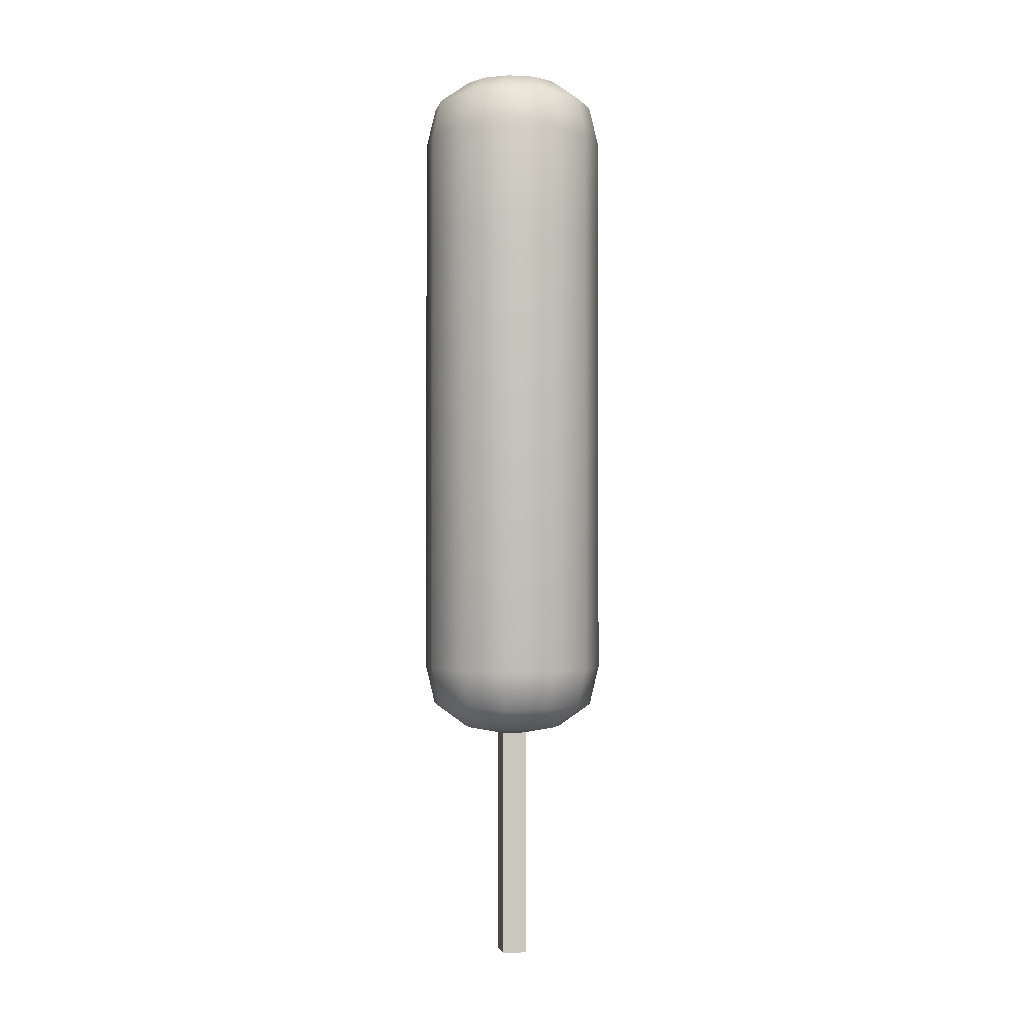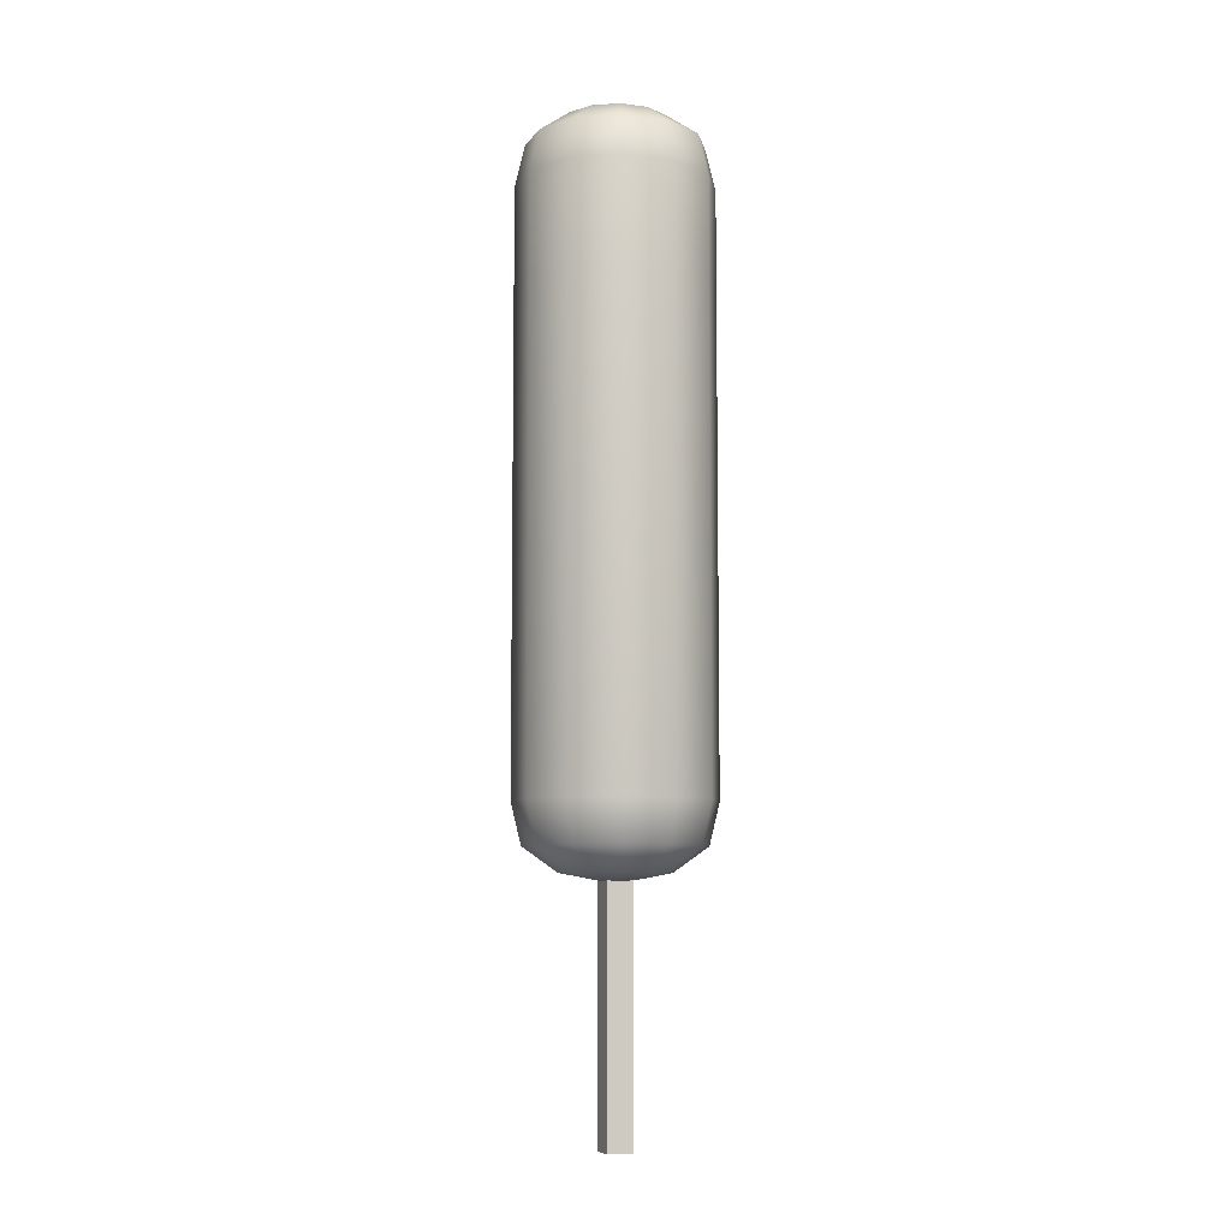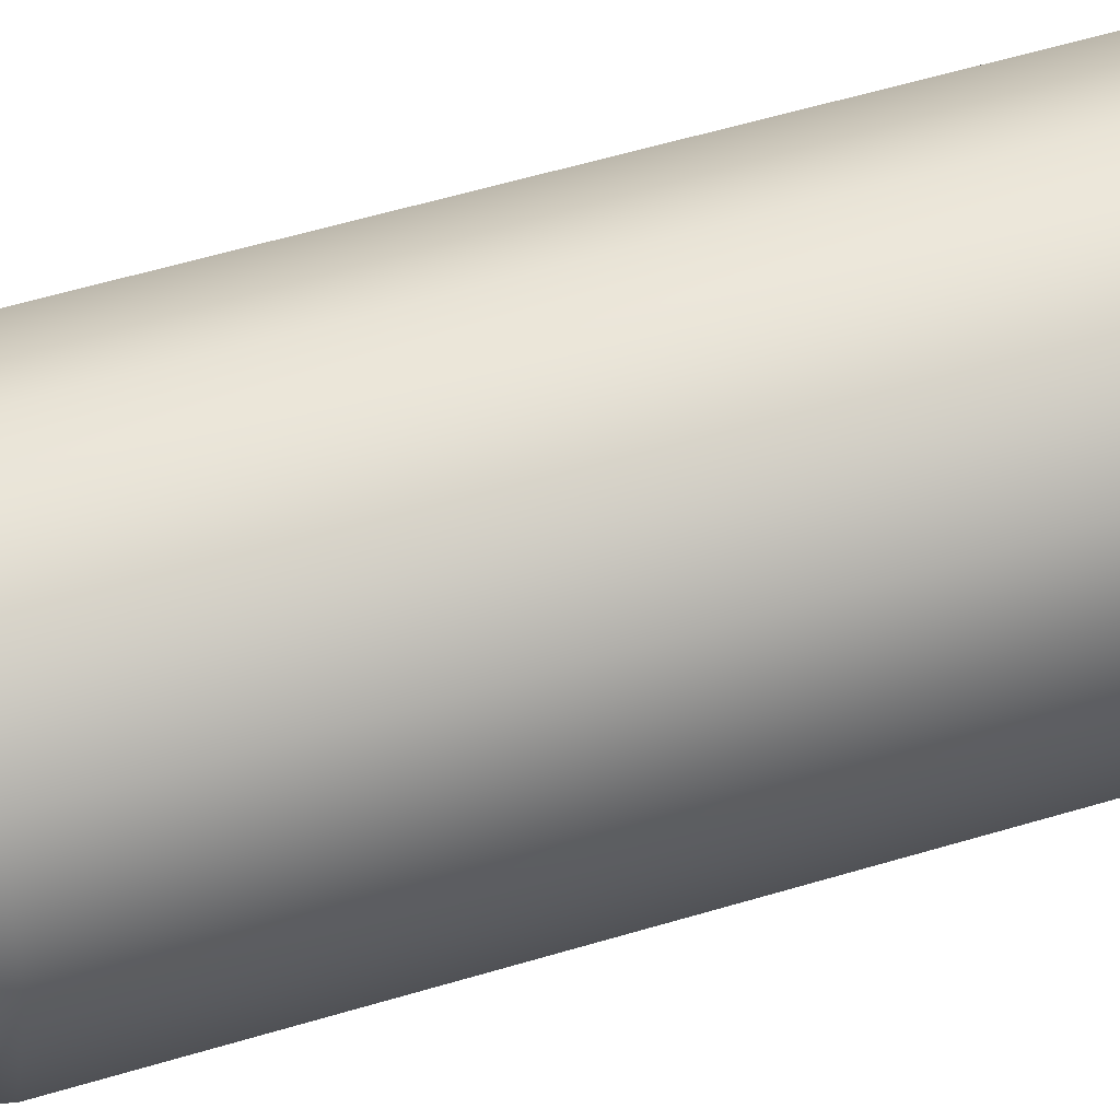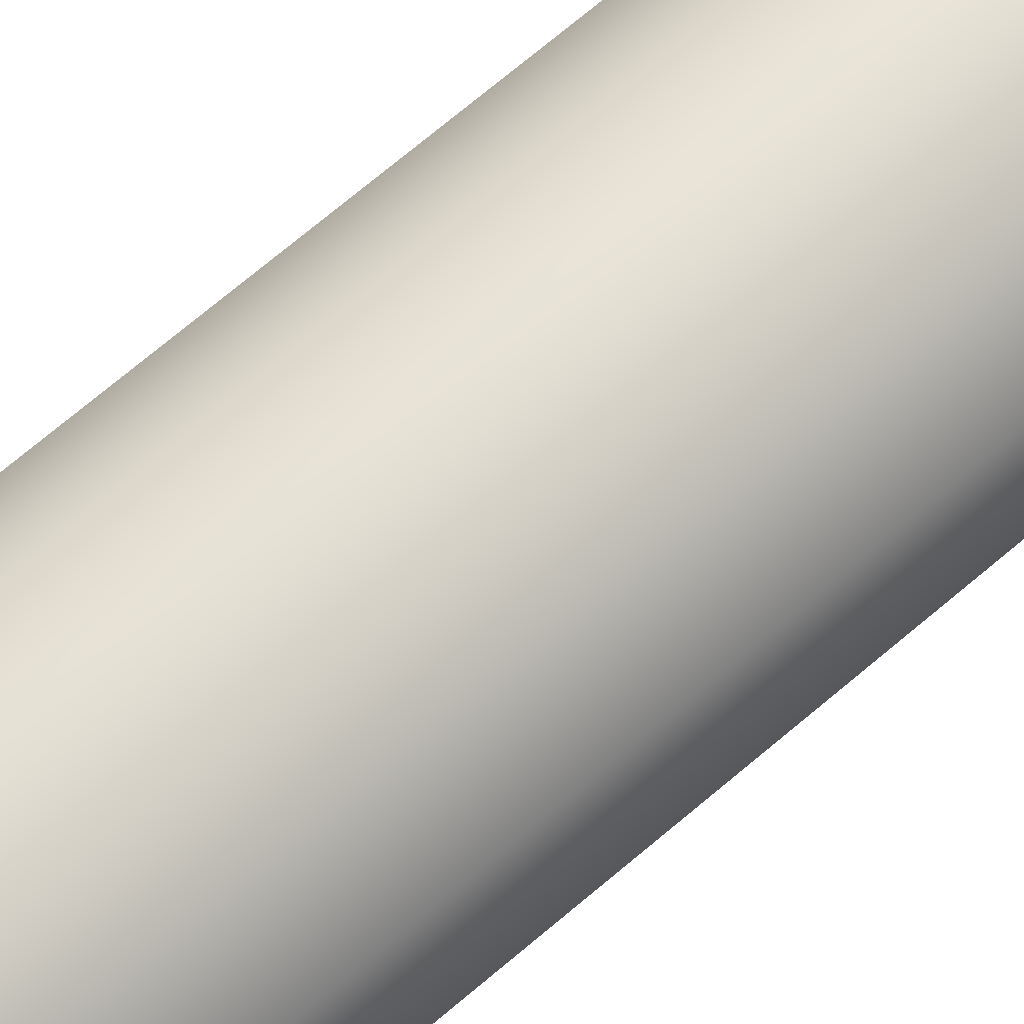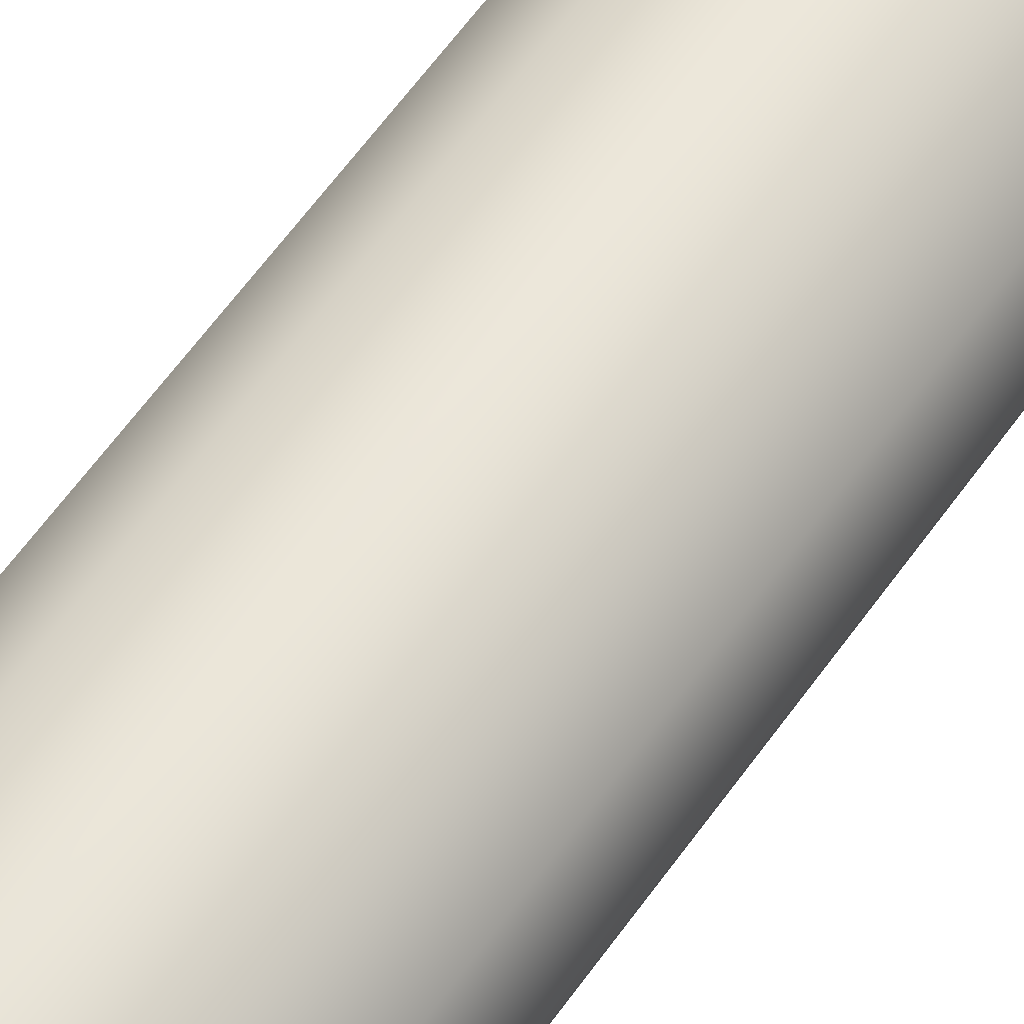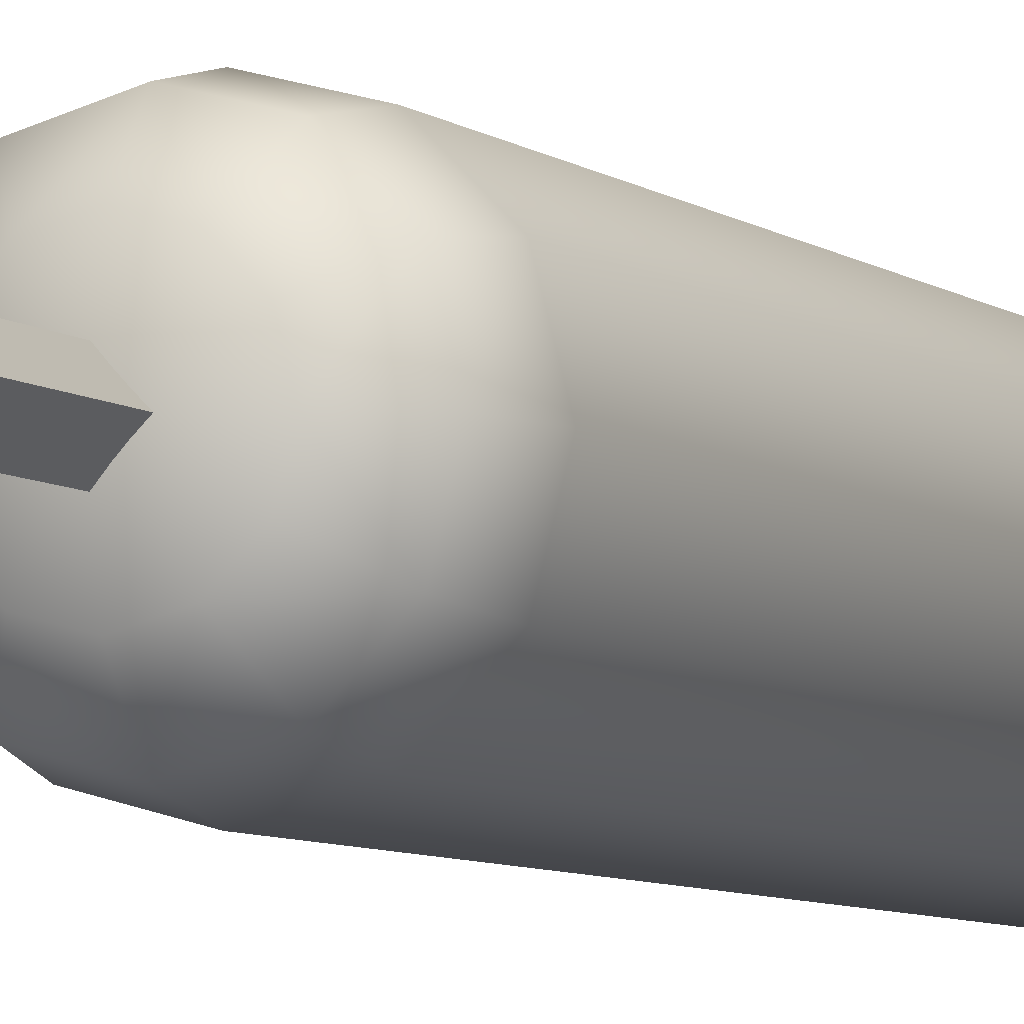
<metadata>
{"format":"obj","ext":"obj","renderer":"f3d","projection":"perspective","resolution":1024,"background":"white","views":[{"elev":-1.4,"azim":-55.9,"up":"+Z"},{"elev":-7.8,"azim":-64.3,"up":"+Z"},{"elev":42.8,"azim":-111.1,"up":"+Y"},{"elev":69.9,"azim":49.5,"up":"+Y"},{"elev":59.7,"azim":34.9,"up":"+Y"},{"elev":-6.0,"azim":-155.3,"up":"+Y"}]}
</metadata>
<code>
g OL_CH0193_Hotdog
v 4.965e-10 0.004059 -0.02773
v -0.003835 -8.872e-09 -0.02773
v -0 -0.004059 -0.02773
v 0.003835 -9.286e-09 -0.02773
v 4.965e-10 0.004059 -0.02773
v 4.965e-10 0.004059 0.04931
v -0.003835 -8.872e-09 0.04931
v -0.003835 -8.872e-09 -0.02773
v 0.003835 -9.286e-09 -0.02773
v 0.003835 -9.286e-09 0.04931
v 4.965e-10 0.004059 0.04931
v 4.965e-10 0.004059 -0.02773
v -0 -0.004059 -0.02773
v -0 -0.004059 0.04931
v 0.003835 -9.286e-09 0.04931
v 0.003835 -9.286e-09 -0.02773
v -0.003835 -8.872e-09 -0.02773
v -0.003835 -8.872e-09 0.04931
v -0 -0.004059 0.04931
v -0 -0.004059 -0.02773
v 0.02127 4.768e-09 0.1703
v 0.01842 0.01063 0.1478
v 0.02127 3.099e-09 0.1478
v 0.02127 -4.768e-09 0.04172
v 0.01842 0.01063 0.1703
v 0.0191 -9.537e-09 0.1794
v 0.01842 0.01063 0.04172
v 0.0191 -4.768e-09 0.03261
v 0.01654 0.009549 0.1794
v 0.01165 -9.537e-09 0.1848
v 0.01063 0.01842 0.1478
v 0.01654 0.009549 0.03261
v 0.01165 -1.431e-08 0.02728
v 0.01009 0.005825 0.1848
v -5.906e-10 -1.05e-08 0.187
v 0.005825 0.01009 0.1848
v 0.009549 0.01654 0.1794
v 0.01063 0.01842 0.1703
v 0.01009 0.005825 0.02728
v 1.194e-09 -1.043e-08 0.02501
v 0.005825 0.01009 0.02728
v 0.009549 0.01654 0.03261
v 0.01063 0.01842 0.04172
v 1.574e-08 0.02127 0.1478
v 1.907e-08 0.02127 0.1703
v -0 0.0191 0.1794
v -0 0.02127 0.04172
v -0 0.0191 0.03261
v -0 0.01165 0.02728
v -0.005825 0.01009 0.02728
v -0 0.01165 0.1848
v -0.005825 0.01009 0.1848
v -0.01063 0.01842 0.1478
v -0.009549 0.01654 0.03261
v -0.01009 0.005825 0.02728
v -0.01165 -1.431e-08 0.02728
v -0.01654 0.009549 0.03261
v -0.0191 -9.537e-09 0.03261
v -0.01842 0.01063 0.04172
v -0.02127 -9.537e-09 0.04172
v -0.02127 -9.537e-09 0.1478
v -0.01063 0.01842 0.04172
v -0.01842 0.01063 0.1478
v -0.01842 0.01063 0.1703
v -0.02127 -9.537e-09 0.1703
v -0.0191 -4.768e-09 0.1794
v -0.01063 0.01842 0.1703
v -0.009549 0.01654 0.1794
v -0.01654 0.009549 0.1794
v -0.01165 -9.537e-09 0.1848
v -0.01009 0.005825 0.1848
v -0.02127 -9.537e-09 0.1703
v -0.01842 -0.01063 0.1478
v -0.02127 -9.537e-09 0.1478
v -0.02127 -9.537e-09 0.04172
v -0.01842 -0.01063 0.1703
v -0.0191 -4.768e-09 0.1794
v -0.01842 -0.01063 0.04172
v -0.0191 -9.537e-09 0.03261
v -0.01654 -0.009549 0.1794
v -0.01165 -9.537e-09 0.1848
v -0.01063 -0.01842 0.1478
v -0.01654 -0.009549 0.03261
v -0.01165 -1.431e-08 0.02728
v -0.01009 -0.005825 0.1848
v -5.906e-10 -1.05e-08 0.187
v -0.005825 -0.01009 0.1848
v -0.009549 -0.01654 0.1794
v -0.01063 -0.01842 0.1703
v -0.01009 -0.005825 0.02728
v 1.194e-09 -1.043e-08 0.02501
v -0.005825 -0.01009 0.02728
v -0.009549 -0.01654 0.03261
v -0.01063 -0.01842 0.04172
v 1.574e-08 -0.02127 0.1478
v 1.907e-08 -0.02127 0.1703
v -0 -0.0191 0.1794
v -0 -0.02127 0.04172
v -0 -0.0191 0.03261
v -0 -0.01165 0.02728
v 0.005825 -0.01009 0.02728
v -0 -0.01165 0.1848
v 0.005825 -0.01009 0.1848
v 0.01063 -0.01842 0.1478
v 0.009549 -0.01654 0.03261
v 0.01009 -0.005825 0.02728
v 0.01165 -1.431e-08 0.02728
v 0.01654 -0.009549 0.03261
v 0.0191 -4.768e-09 0.03261
v 0.01842 -0.01063 0.04172
v 0.02127 -4.768e-09 0.04172
v 0.02127 3.099e-09 0.1478
v 0.01063 -0.01842 0.04172
v 0.01842 -0.01063 0.1478
v 0.01842 -0.01063 0.1703
v 0.02127 4.768e-09 0.1703
v 0.0191 -9.537e-09 0.1794
v 0.01063 -0.01842 0.1703
v 0.009549 -0.01654 0.1794
v 0.01654 -0.009549 0.1794
v 0.01165 -9.537e-09 0.1848
v 0.01009 -0.005825 0.1848
g OL_CH0193_Hotdog_0
f 3 2 1
f 4 3 1
f 7 6 5
f 8 7 5
f 11 10 9
f 12 11 9
f 15 14 13
f 16 15 13
f 19 18 17
f 20 19 17
f 23 22 21
f 22 23 24
f 22 25 21
f 26 21 25
f 27 22 24
f 24 28 27
f 29 26 25
f 26 29 30
f 22 31 25
f 31 22 27
f 28 32 27
f 32 28 33
f 29 34 30
f 30 34 35
f 34 29 36
f 35 34 36
f 37 29 25
f 29 37 36
f 31 38 25
f 38 37 25
f 39 32 33
f 40 39 33
f 32 39 41
f 41 39 40
f 32 42 27
f 42 32 41
f 43 31 27
f 42 43 27
f 31 44 38
f 44 31 43
f 37 38 45
f 44 45 38
f 37 46 36
f 46 37 45
f 43 42 47
f 47 44 43
f 48 42 41
f 42 48 47
f 40 49 41
f 49 48 41
f 50 49 40
f 48 49 50
f 46 51 36
f 36 51 35
f 51 46 52
f 35 51 52
f 44 53 45
f 53 44 47
f 48 54 47
f 54 48 50
f 40 55 50
f 56 55 40
f 55 57 50
f 57 55 56
f 57 54 50
f 58 57 56
f 57 58 59
f 54 57 59
f 58 60 59
f 60 61 59
f 54 62 47
f 62 54 59
f 62 53 47
f 59 63 62
f 61 63 59
f 63 53 62
f 63 61 64
f 61 65 64
f 65 66 64
f 53 63 67
f 63 64 67
f 53 67 45
f 67 68 45
f 68 67 64
f 68 46 45
f 46 68 52
f 66 69 64
f 69 68 64
f 68 69 52
f 69 66 70
f 69 71 52
f 71 69 70
f 52 71 35
f 35 71 70
f 74 73 72
f 73 74 75
f 73 76 72
f 77 72 76
f 78 73 75
f 75 79 78
f 80 77 76
f 77 80 81
f 73 82 76
f 82 73 78
f 79 83 78
f 83 79 84
f 80 85 81
f 81 85 86
f 85 80 87
f 86 85 87
f 88 80 76
f 80 88 87
f 82 89 76
f 89 88 76
f 90 83 84
f 91 90 84
f 83 90 92
f 92 90 91
f 83 93 78
f 93 83 92
f 94 82 78
f 93 94 78
f 82 95 89
f 95 82 94
f 88 89 96
f 95 96 89
f 88 97 87
f 97 88 96
f 94 93 98
f 98 95 94
f 99 93 92
f 93 99 98
f 91 100 92
f 100 99 92
f 101 100 91
f 99 100 101
f 97 102 87
f 87 102 86
f 102 97 103
f 86 102 103
f 95 104 96
f 104 95 98
f 99 105 98
f 105 99 101
f 91 106 101
f 107 106 91
f 106 108 101
f 108 106 107
f 108 105 101
f 109 108 107
f 108 109 110
f 105 108 110
f 109 111 110
f 111 112 110
f 105 113 98
f 113 105 110
f 113 104 98
f 110 114 113
f 112 114 110
f 114 104 113
f 114 112 115
f 112 116 115
f 116 117 115
f 104 114 118
f 114 115 118
f 104 118 96
f 118 119 96
f 119 118 115
f 119 97 96
f 97 119 103
f 117 120 115
f 120 119 115
f 119 120 103
f 120 117 121
f 120 122 103
f 122 120 121
f 103 122 86
f 86 122 121

</code>
